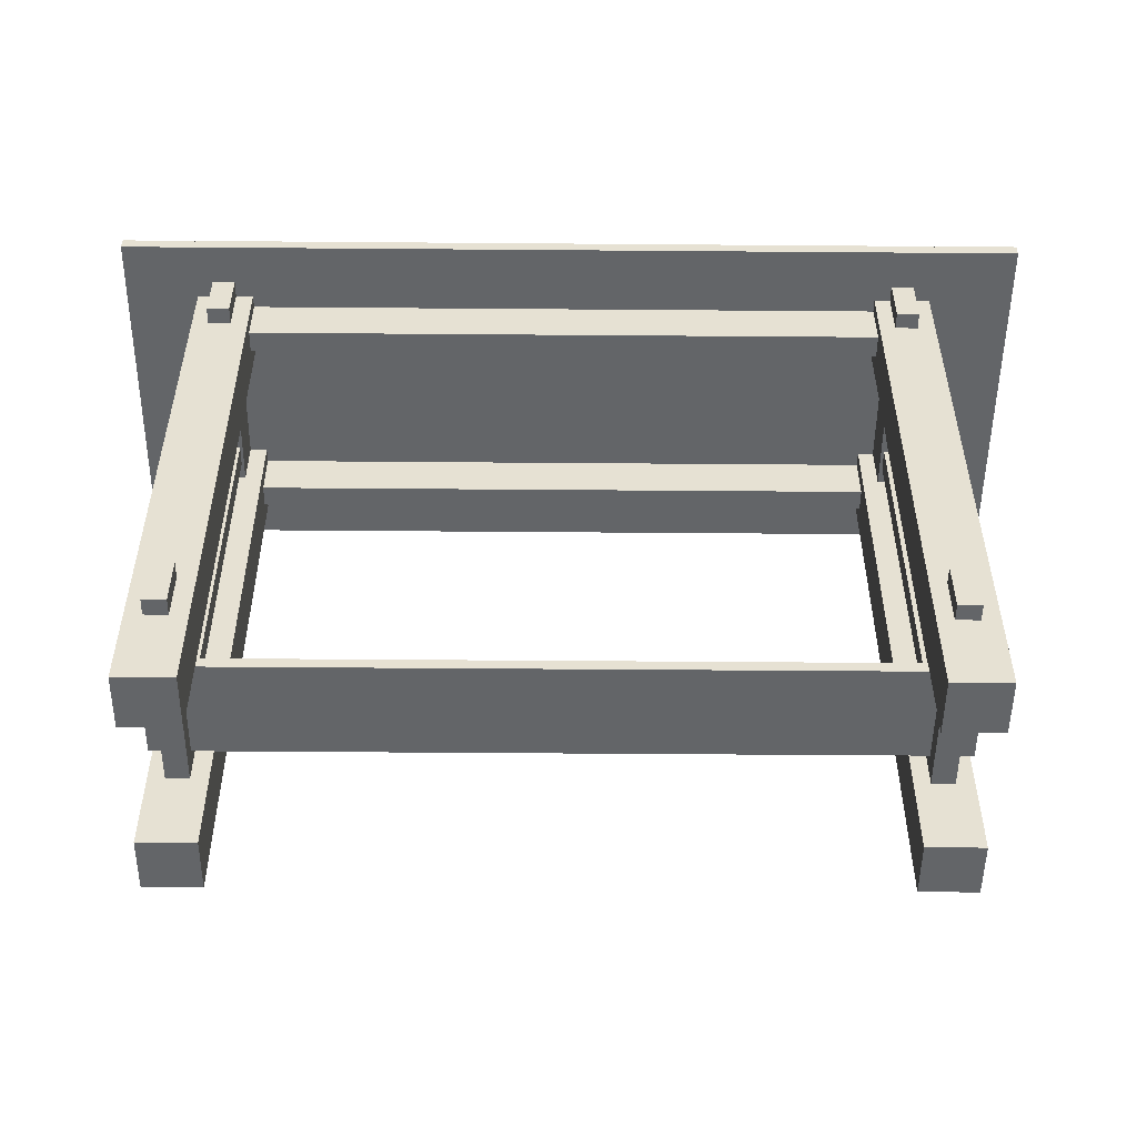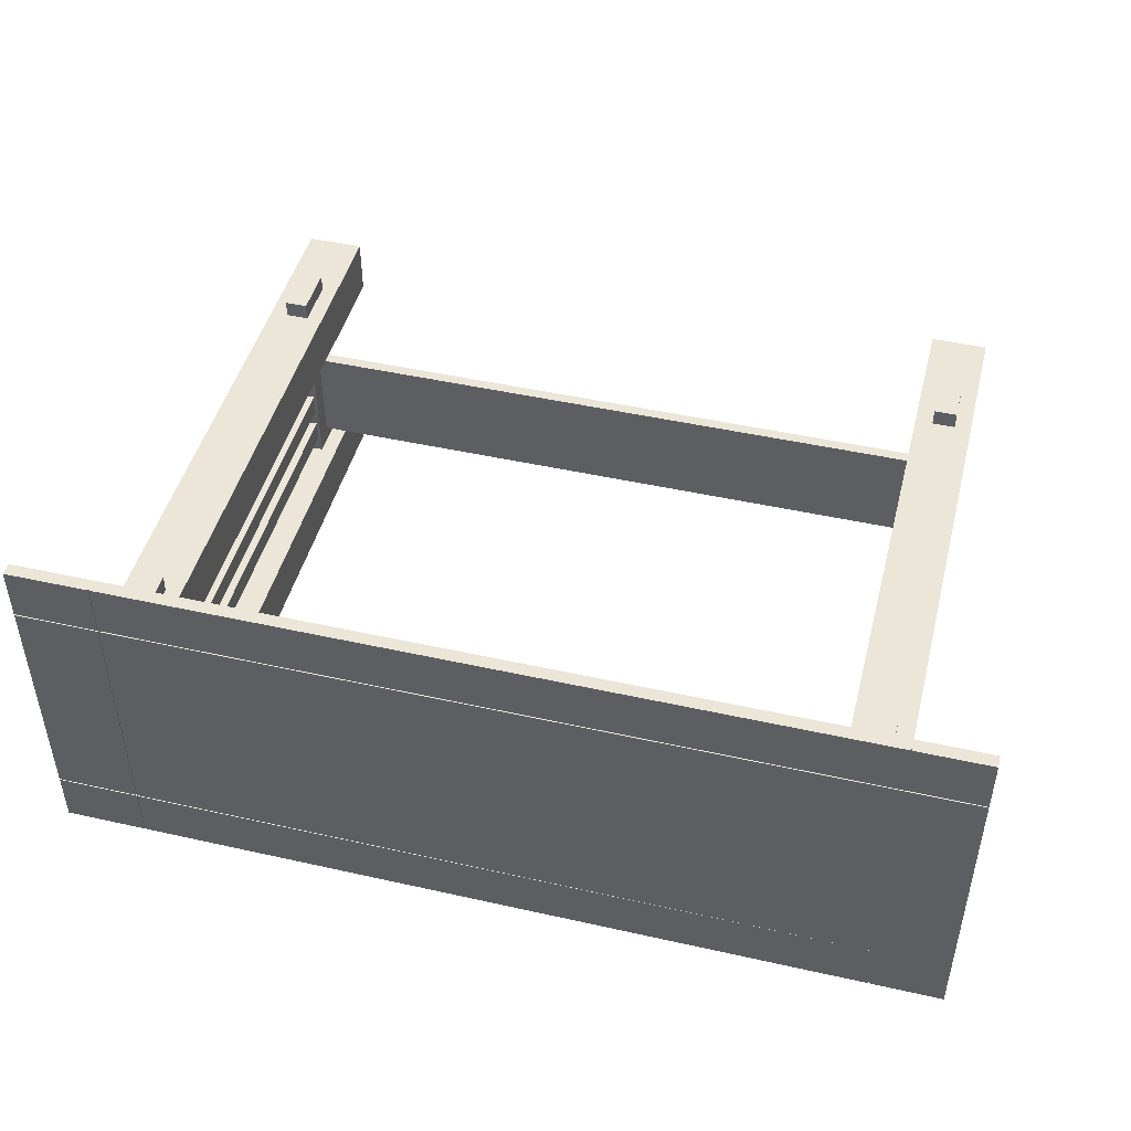
<metadata>
{"format":"obj","ext":"obj","renderer":"f3d","projection":"perspective","resolution":1024,"background":"white","views":[{"elev":-51.4,"azim":-0.5,"up":"+Y"},{"elev":46.5,"azim":-165.7,"up":"+Z"}]}
</metadata>
<code>
v 0.2681 0.1424 -0.06236
v 0.3171 0.1424 -0.1114
v 0.2681 0.1424 -0.1114
v 0.3171 0.1424 -0.06236
v 0.2681 -0.3722 -0.1114
v 0.3171 -0.3722 -0.06236
v 0.3171 -0.3722 -0.1114
v 0.2681 -0.3722 -0.06236
v 0.3171 0.1424 0.0564
v 0.2681 -0.3722 0.0564
v 0.2681 0.1424 0.0564
v 0.3171 -0.3722 0.0564
v 0.2681 0.1424 0.1054
v 0.3171 -0.3722 0.1054
v 0.2681 -0.3722 0.1054
v 0.3171 0.1424 0.1054
v -0.3354 0.1424 0.1054
v -0.2864 0.1424 0.0564
v -0.3354 0.1424 0.0564
v -0.2864 0.1424 0.1054
v -0.3354 -0.3722 0.0564
v -0.2864 -0.3722 0.1054
v -0.2864 -0.3722 0.0564
v -0.3354 -0.3722 0.1054
v -0.2864 0.1424 -0.1114
v -0.3354 -0.3722 -0.1114
v -0.3354 0.1424 -0.1114
v -0.2864 -0.3722 -0.1114
v -0.3354 0.1424 -0.06236
v -0.2864 -0.3722 -0.06236
v -0.3354 -0.3722 -0.06236
v -0.2864 0.1424 -0.06236
v 0.3906 0.1441 0.1544
v -0.399 0.1441 -0.1592
v 0.3906 0.1441 -0.1592
v -0.399 0.1441 0.1544
v -0.3354 0.1539 -0.1592
v 0.3906 0.1552 -0.1592
v -0.3354 0.1539 0.1544
v -0.399 0.1552 0.1544
v -0.3354 0.1552 -0.1592
v -0.3346 0.1539 -0.1592
v 0.3906 0.1539 -0.1114
v 0.318 0.1539 -0.1592
v -0.3346 0.1539 0.1544
v -0.399 0.1539 0.1066
v -0.399 0.1552 -0.1592
v -0.3354 0.1539 0.1054
v 0.3171 0.1539 -0.1592
v 0.3906 0.1552 -0.1114
v 0.3906 0.1539 0.1066
v 0.318 0.1552 -0.1592
v -0.3354 0.1552 0.1544
v -0.3346 0.1552 0.1544
v -0.3346 0.1539 0.1066
v -0.399 0.1552 0.1066
v -0.399 0.1539 0.1054
v -0.399 0.1552 -0.1114
v -0.3354 0.1552 0.1054
v -0.3346 0.1539 0.1054
v 0.3171 0.1552 -0.1592
v 0.318 0.1552 -0.1114
v 0.3906 0.1552 0.1544
v 0.3906 0.1539 -0.1101
v 0.3171 0.1539 -0.1114
v -0.3354 0.1552 0.1066
v 0.3171 0.1539 0.1544
v -0.3354 0.1539 0.1066
v -0.399 0.1552 0.1054
v -0.3354 0.1552 -0.1114
v -0.399 0.1552 -0.1101
v -0.3346 0.1552 0.1054
v -0.3346 0.1552 -0.1592
v 0.318 0.1539 -0.1114
v 0.3906 0.1552 0.1066
v 0.318 0.1552 0.1544
v 0.318 0.1539 -0.1101
v 0.3906 0.1539 0.1054
v 0.318 0.1539 0.1544
v 0.3171 0.1552 0.1544
v -0.3346 0.1552 0.1066
v -0.3354 0.1552 -0.1101
v 0.3171 0.1539 0.1054
v -0.3346 0.1552 -0.1114
v 0.3171 0.1552 -0.1114
v 0.318 0.1539 0.1066
v 0.3906 0.1552 -0.1101
v 0.3171 0.1539 -0.1101
v 0.3171 0.1552 0.1066
v 0.3171 0.1552 0.1054
v -0.3321 0.1552 -0.1114
v 0.318 0.1552 0.1066
v 0.318 0.1552 -0.1101
v 0.3906 0.1552 0.1054
v 0.318 0.1539 0.1054
v 0.3171 0.1539 0.1066
v 0.3171 0.1552 -0.1101
v -0.3321 0.1539 -0.1114
v 0.318 0.1552 0.1054
v 0.2681 0.09997 0.09444
v -0.2864 0.1424 0.09444
v -0.2864 0.09997 0.09444
v 0.2681 0.1424 0.09444
v -0.2864 0.09997 0.07484
v 0.2681 0.1424 0.07484
v -0.2864 0.1424 0.07484
v 0.2681 0.09997 0.07484
v 0.2681 0.09997 -0.07555
v -0.2864 0.1424 -0.07555
v -0.2864 0.09997 -0.07555
v 0.2681 0.1424 -0.07555
v -0.2864 0.09997 -0.09516
v 0.2681 0.1424 -0.09516
v -0.2864 0.1424 -0.09516
v 0.2681 0.09997 -0.09516
v -0.3016 0.09814 0.12
v -0.3212 0.1422 0.12
v -0.3212 0.09814 0.12
v -0.3016 0.1422 0.12
v -0.3212 0.09814 -0.126
v -0.3016 0.1422 -0.126
v -0.3212 0.1422 -0.126
v -0.3016 0.09814 -0.126
v 0.3016 0.09814 0.12
v 0.282 0.1422 0.12
v 0.282 0.09814 0.12
v 0.3016 0.1422 0.12
v 0.282 0.09814 -0.126
v 0.3016 0.1422 -0.126
v 0.282 0.1422 -0.126
v 0.3016 0.09814 -0.126
v -0.3039 -0.2578 -0.02846
v -0.3186 -0.2578 -0.0472
v -0.3039 -0.2578 -0.0472
v -0.3186 -0.2578 -0.02846
v -0.3039 0.09997 -0.0472
v -0.3186 0.09997 -0.02846
v -0.3186 0.09997 -0.0472
v -0.3039 0.09997 -0.02846
v -0.3186 0.09997 0.006275
v -0.3186 -0.2578 -0.01247
v -0.3186 -0.2578 0.006275
v -0.3186 0.09997 -0.01247
v -0.3039 -0.2578 0.006275
v -0.3039 0.09997 -0.01247
v -0.3039 -0.2578 -0.01247
v -0.3039 0.09997 0.006275
v -0.3039 -0.2578 0.04101
v -0.3186 -0.2578 0.02227
v -0.3039 -0.2578 0.02227
v -0.3186 -0.2578 0.04101
v -0.3039 0.09997 0.02227
v -0.3186 0.09997 0.04101
v -0.3186 0.09997 0.02227
v -0.3039 0.09997 0.04101
v 0.2993 -0.2578 -0.02846
v 0.2846 -0.2578 -0.0472
v 0.2993 -0.2578 -0.0472
v 0.2846 -0.2578 -0.02846
v 0.2993 0.09997 -0.0472
v 0.2846 0.09997 -0.02846
v 0.2846 0.09997 -0.0472
v 0.2993 0.09997 -0.02846
v 0.2846 0.09997 0.006275
v 0.2846 -0.2578 -0.01247
v 0.2846 -0.2578 0.006275
v 0.2846 0.09997 -0.01247
v 0.2993 -0.2578 0.006275
v 0.2993 0.09997 -0.01247
v 0.2993 -0.2578 -0.01247
v 0.2993 0.09997 0.006275
v 0.2993 -0.2578 0.04101
v 0.2846 -0.2578 0.02227
v 0.2993 -0.2578 0.02227
v 0.2846 -0.2578 0.04101
v 0.2993 0.09997 0.02227
v 0.2846 0.09997 0.04101
v 0.2846 0.09997 0.02227
v 0.2993 0.09997 0.04101
v 0.3171 -0.2749 -0.04859
v 0.3171 -0.2847 0.03962
v 0.3171 -0.2847 -0.04859
v 0.3171 -0.2749 0.03962
v -0.3354 -0.2847 -0.04859
v -0.3354 -0.2749 0.03962
v -0.3354 -0.2847 0.03962
v -0.3354 -0.2749 -0.04859
v -0.3016 -0.2577 -0.126
v -0.3016 -0.3018 0.12
v -0.3016 -0.3018 -0.126
v -0.3016 -0.2577 0.12
v -0.3212 -0.3018 -0.126
v -0.3212 -0.2577 0.12
v -0.3212 -0.3018 0.12
v -0.3212 -0.2577 -0.126
v 0.3016 -0.3018 0.12
v 0.282 -0.2577 0.12
v 0.282 -0.3018 0.12
v 0.3016 -0.2577 0.12
v 0.282 -0.3018 -0.126
v 0.3016 -0.2577 -0.126
v 0.282 -0.2577 -0.126
v 0.3016 -0.3018 -0.126
g mesh1_mesh1-geometry
f 1 2 3
f 2 1 4
f 3 2 1
f 4 1 2
f 2 5 3
f 3 5 2
f 5 1 3
f 3 1 5
f 1 6 4
f 4 6 1
f 6 2 4
f 4 2 6
f 5 2 7
f 7 2 5
f 1 5 8
f 8 5 1
f 6 1 8
f 8 1 6
f 2 6 7
f 7 6 2
f 6 5 7
f 7 5 6
f 5 6 8
f 8 6 5
g mesh2_mesh2-geometry
f 9 10 11
f 10 9 12
f 11 10 9
f 12 9 10
f 10 13 11
f 11 13 10
f 13 9 11
f 11 9 13
f 9 14 12
f 12 14 9
f 14 10 12
f 12 10 14
f 13 10 15
f 15 10 13
f 9 13 16
f 16 13 9
f 14 9 16
f 16 9 14
f 10 14 15
f 15 14 10
f 14 13 15
f 15 13 14
f 13 14 16
f 16 14 13
g mesh3_mesh3-geometry
f 17 18 19
f 18 17 20
f 19 18 17
f 20 17 18
f 18 21 19
f 19 21 18
f 21 17 19
f 19 17 21
f 17 22 20
f 20 22 17
f 22 18 20
f 20 18 22
f 21 18 23
f 23 18 21
f 17 21 24
f 24 21 17
f 22 17 24
f 24 17 22
f 18 22 23
f 23 22 18
f 22 21 23
f 23 21 22
f 21 22 24
f 24 22 21
g mesh4_mesh4-geometry
f 25 26 27
f 26 25 28
f 27 26 25
f 28 25 26
f 26 29 27
f 27 29 26
f 29 25 27
f 27 25 29
f 25 30 28
f 28 30 25
f 30 26 28
f 28 26 30
f 29 26 31
f 31 26 29
f 25 29 32
f 32 29 25
f 30 25 32
f 32 25 30
f 26 30 31
f 31 30 26
f 30 29 31
f 31 29 30
f 29 30 32
f 32 30 29
g mesh5_mesh5-geometry
l 20 17
l 20 22
l 18 20
l 17 24
l 17 19
l 22 24
l 23 22
l 18 23
l 19 18
l 24 21
l 19 21
l 21 23
g mesh6_mesh6-geometry
l 9 16
l 11 9
l 9 12
l 16 14
l 16 13
l 11 10
l 13 11
l 12 14
l 10 12
l 14 15
l 13 15
l 15 10
g mesh7_mesh7-geometry
l 2 4
l 3 2
l 2 7
l 4 1
l 4 6
l 1 3
l 3 5
l 7 6
l 5 7
l 1 8
l 6 8
l 8 5
g mesh8_mesh8-geometry
l 32 29
l 25 32
l 32 30
l 29 27
l 29 31
l 27 25
l 25 28
l 30 31
l 28 30
l 27 26
l 31 26
l 26 28
g mesh9_mesh9-geometry
f 33 34 35
f 34 33 36
f 35 34 33
f 36 33 34
f 34 37 35
f 35 37 34
f 38 33 35
f 35 33 38
f 39 36 33
f 33 36 39
f 40 34 36
f 36 34 40
f 34 41 37
f 37 41 34
f 35 37 42
f 42 37 35
f 33 38 43
f 43 38 33
f 35 44 38
f 38 44 35
f 36 39 40
f 40 39 36
f 39 33 45
f 45 33 39
f 34 40 46
f 46 40 34
f 41 34 47
f 47 34 41
f 41 48 37
f 37 48 41
f 48 42 37
f 37 42 48
f 35 42 49
f 49 42 35
f 43 38 50
f 50 38 43
f 51 33 43
f 43 33 51
f 35 49 44
f 44 49 35
f 38 44 52
f 52 44 38
f 53 40 39
f 39 40 53
f 45 33 54
f 54 33 45
f 55 39 45
f 45 39 55
f 46 40 56
f 56 40 46
f 57 34 46
f 46 34 57
f 34 57 47
f 47 57 34
f 58 41 47
f 47 41 58
f 48 41 59
f 59 41 48
f 42 48 60
f 60 48 42
f 49 42 61
f 61 42 49
f 38 62 50
f 50 62 38
f 62 43 50
f 50 43 62
f 33 51 63
f 63 51 33
f 51 43 64
f 64 43 51
f 65 44 49
f 49 44 65
f 44 62 52
f 52 62 44
f 62 38 52
f 52 38 62
f 66 40 53
f 53 40 66
f 39 66 53
f 53 66 39
f 54 33 67
f 67 33 54
f 54 55 45
f 45 55 54
f 55 68 39
f 39 68 55
f 40 66 56
f 56 66 40
f 66 46 56
f 56 46 66
f 46 48 57
f 57 48 46
f 47 57 69
f 69 57 47
f 41 58 70
f 70 58 41
f 47 71 58
f 58 71 47
f 59 41 70
f 70 41 59
f 69 48 59
f 59 48 69
f 60 48 68
f 68 48 60
f 72 42 60
f 60 42 72
f 61 42 73
f 73 42 61
f 61 65 49
f 49 65 61
f 43 62 74
f 74 62 43
f 63 51 75
f 75 51 63
f 76 33 63
f 63 33 76
f 43 77 64
f 64 77 43
f 51 64 78
f 78 64 51
f 44 65 74
f 74 65 44
f 62 44 74
f 74 44 62
f 66 39 68
f 68 39 66
f 67 33 79
f 79 33 67
f 80 54 67
f 67 54 80
f 55 54 81
f 81 54 55
f 60 68 55
f 55 68 60
f 46 66 68
f 68 66 46
f 48 46 68
f 68 46 48
f 48 69 57
f 57 69 48
f 47 69 71
f 71 69 47
f 71 70 58
f 58 70 71
f 59 70 82
f 82 70 59
f 82 69 59
f 59 69 82
f 42 72 73
f 73 72 42
f 83 72 60
f 60 72 83
f 84 61 73
f 73 61 84
f 65 61 85
f 85 61 65
f 77 43 74
f 74 43 77
f 86 75 51
f 51 75 86
f 75 76 63
f 63 76 75
f 79 33 76
f 76 33 79
f 77 87 64
f 64 87 77
f 87 78 64
f 64 78 87
f 78 86 51
f 51 86 78
f 74 65 88
f 88 65 74
f 86 67 79
f 79 67 86
f 89 54 80
f 80 54 89
f 67 89 80
f 80 89 67
f 54 89 81
f 81 89 54
f 89 55 81
f 81 55 89
f 55 83 60
f 60 83 55
f 69 82 71
f 71 82 69
f 70 71 82
f 82 71 70
f 82 84 70
f 70 84 82
f 72 82 59
f 59 82 72
f 73 72 84
f 84 72 73
f 72 83 90
f 90 83 72
f 61 84 85
f 85 84 61
f 91 65 85
f 85 65 91
f 74 88 77
f 77 88 74
f 75 86 92
f 92 86 75
f 76 75 92
f 92 75 76
f 76 86 79
f 79 86 76
f 87 77 93
f 93 77 87
f 78 87 94
f 94 87 78
f 86 78 95
f 95 78 86
f 86 96 67
f 67 96 86
f 89 67 96
f 96 67 89
f 55 89 96
f 96 89 55
f 83 55 96
f 96 55 83
f 84 82 72
f 72 82 84
f 72 91 84
f 84 91 72
f 83 97 90
f 90 97 83
f 97 72 90
f 90 72 97
f 85 84 91
f 91 84 85
f 65 91 98
f 98 91 65
f 77 88 83
f 83 88 77
f 86 76 92
f 92 76 86
f 77 99 93
f 93 99 77
f 99 87 93
f 93 87 99
f 87 99 94
f 94 99 87
f 99 78 94
f 94 78 99
f 78 99 95
f 95 99 78
f 95 96 86
f 86 96 95
f 95 83 96
f 96 83 95
f 91 72 97
f 97 72 91
f 97 83 88
f 88 83 97
f 97 98 91
f 91 98 97
f 77 83 95
f 95 83 77
f 99 77 95
f 95 77 99
f 98 97 88
f 88 97 98
g mesh10_mesh10-geometry
l 35 34
l 33 35
l 35 38
l 34 36
l 34 47
l 36 33
l 33 63
l 38 52
l 50 38
l 36 40
l 47 58
l 41 47
l 63 75
l 76 63
l 52 62
l 52 44
l 62 50
l 50 43
l 40 53
l 56 40
l 58 70
l 58 71
l 41 37
l 70 41
l 75 92
l 75 51
l 76 79
l 92 76
l 62 74
l 85 62
l 44 74
l 44 49
l 74 43
l 64 43
l 53 66
l 53 39
l 66 56
l 56 46
l 82 70
l 82 71
l 71 69
l 42 37
l 48 37
l 92 86
l 51 86
l 51 78
l 86 79
l 67 79
l 74 77
l 91 85
l 85 61
l 85 65
l 61 49
l 65 49
l 64 77
l 87 64
l 66 68
l 66 81
l 39 68
l 39 45
l 68 46
l 57 46
l 59 82
l 69 59
l 69 57
l 42 60
l 73 42
l 68 48
l 59 48
l 57 48
l 95 86
l 95 78
l 94 78
l 80 67
l 67 96
l 93 77
l 77 95
l 84 91
l 91 97
l 91 98
l 61 73
l 94 87
l 87 93
l 81 54
l 81 89
l 81 55
l 54 45
l 55 45
l 60 83
l 72 60
l 60 55
l 73 84
l 99 95
l 99 94
l 54 80
l 80 89
l 55 96
l 89 96
l 96 83
l 93 99
l 97 93
l 84 72
l 97 88
l 90 97
l 90 83
l 83 88
l 72 90
g mesh11_mesh11-geometry
f 100 101 102
f 101 100 103
f 102 101 100
f 103 100 101
f 101 104 102
f 102 104 101
f 104 100 102
f 102 100 104
f 100 105 103
f 103 105 100
f 105 101 103
f 103 101 105
f 104 101 106
f 106 101 104
f 100 104 107
f 107 104 100
f 105 100 107
f 107 100 105
f 101 105 106
f 106 105 101
f 105 104 106
f 106 104 105
f 104 105 107
f 107 105 104
g mesh12_mesh12-geometry
l 107 104
l 105 107
l 107 100
l 104 102
l 106 104
l 105 106
l 103 105
l 100 102
l 100 103
l 102 101
l 101 106
l 103 101
g mesh13_mesh13-geometry
f 108 109 110
f 109 108 111
f 110 109 108
f 111 108 109
f 109 112 110
f 110 112 109
f 112 108 110
f 110 108 112
f 108 113 111
f 111 113 108
f 113 109 111
f 111 109 113
f 112 109 114
f 114 109 112
f 108 112 115
f 115 112 108
f 113 108 115
f 115 108 113
f 109 113 114
f 114 113 109
f 113 112 114
f 114 112 113
f 112 113 115
f 115 113 112
g mesh14_mesh14-geometry
l 115 112
l 113 115
l 115 108
l 112 110
l 114 112
l 113 114
l 111 113
l 108 110
l 108 111
l 110 109
l 109 114
l 111 109
g mesh15_mesh15-geometry
f 116 117 118
f 117 116 119
f 118 117 116
f 119 116 117
f 117 120 118
f 118 120 117
f 120 116 118
f 118 116 120
f 116 121 119
f 119 121 116
f 121 117 119
f 119 117 121
f 120 117 122
f 122 117 120
f 116 120 123
f 123 120 116
f 121 116 123
f 123 116 121
f 117 121 122
f 122 121 117
f 121 120 122
f 122 120 121
f 120 121 123
f 123 121 120
g mesh16_mesh16-geometry
f 124 125 126
f 125 124 127
f 126 125 124
f 127 124 125
f 125 128 126
f 126 128 125
f 128 124 126
f 126 124 128
f 124 129 127
f 127 129 124
f 129 125 127
f 127 125 129
f 128 125 130
f 130 125 128
f 124 128 131
f 131 128 124
f 129 124 131
f 131 124 129
f 125 129 130
f 130 129 125
f 129 128 130
f 130 128 129
f 128 129 131
f 131 129 128
g mesh17_mesh17-geometry
l 119 116
l 121 119
l 117 119
l 123 116
l 116 118
l 122 121
l 121 123
l 122 117
l 118 117
l 123 120
l 120 118
l 120 122
g mesh18_mesh18-geometry
l 127 124
l 125 127
l 129 127
l 124 126
l 131 124
l 126 125
l 130 125
l 129 131
l 130 129
l 128 126
l 131 128
l 128 130
g mesh19_mesh19-geometry
f 132 133 134
f 133 132 135
f 134 133 132
f 135 132 133
f 133 136 134
f 134 136 133
f 136 132 134
f 134 132 136
f 132 137 135
f 135 137 132
f 137 133 135
f 135 133 137
f 136 133 138
f 138 133 136
f 132 136 139
f 139 136 132
f 137 132 139
f 139 132 137
f 133 137 138
f 138 137 133
f 137 136 138
f 138 136 137
f 136 137 139
f 139 137 136
g mesh20_mesh20-geometry
f 140 141 142
f 141 140 143
f 142 141 140
f 143 140 141
f 141 144 142
f 142 144 141
f 144 140 142
f 142 140 144
f 140 145 143
f 143 145 140
f 145 141 143
f 143 141 145
f 144 141 146
f 146 141 144
f 140 144 147
f 147 144 140
f 145 140 147
f 147 140 145
f 141 145 146
f 146 145 141
f 145 144 146
f 146 144 145
f 144 145 147
f 147 145 144
g mesh21_mesh21-geometry
f 148 149 150
f 149 148 151
f 150 149 148
f 151 148 149
f 149 152 150
f 150 152 149
f 152 148 150
f 150 148 152
f 148 153 151
f 151 153 148
f 153 149 151
f 151 149 153
f 152 149 154
f 154 149 152
f 148 152 155
f 155 152 148
f 153 148 155
f 155 148 153
f 149 153 154
f 154 153 149
f 153 152 154
f 154 152 153
f 152 153 155
f 155 153 152
g mesh22_mesh22-geometry
l 135 133
l 132 135
l 135 137
l 133 134
l 133 138
l 134 132
l 132 139
l 137 138
l 139 137
l 134 136
l 138 136
l 136 139
g mesh23_mesh23-geometry
l 155 153
l 152 155
l 148 155
l 151 153
l 153 154
l 154 152
l 150 152
l 148 151
l 150 148
l 151 149
l 149 154
l 149 150
g mesh24_mesh24-geometry
l 142 141
l 142 140
l 144 142
l 141 143
l 141 146
l 140 143
l 147 140
l 146 144
l 144 147
l 143 145
l 146 145
l 145 147
g mesh25_mesh25-geometry
f 156 157 158
f 157 156 159
f 158 157 156
f 159 156 157
f 157 160 158
f 158 160 157
f 160 156 158
f 158 156 160
f 156 161 159
f 159 161 156
f 161 157 159
f 159 157 161
f 160 157 162
f 162 157 160
f 156 160 163
f 163 160 156
f 161 156 163
f 163 156 161
f 157 161 162
f 162 161 157
f 161 160 162
f 162 160 161
f 160 161 163
f 163 161 160
g mesh26_mesh26-geometry
f 164 165 166
f 165 164 167
f 166 165 164
f 167 164 165
f 165 168 166
f 166 168 165
f 168 164 166
f 166 164 168
f 164 169 167
f 167 169 164
f 169 165 167
f 167 165 169
f 168 165 170
f 170 165 168
f 164 168 171
f 171 168 164
f 169 164 171
f 171 164 169
f 165 169 170
f 170 169 165
f 169 168 170
f 170 168 169
f 168 169 171
f 171 169 168
g mesh27_mesh27-geometry
f 172 173 174
f 173 172 175
f 174 173 172
f 175 172 173
f 173 176 174
f 174 176 173
f 176 172 174
f 174 172 176
f 172 177 175
f 175 177 172
f 177 173 175
f 175 173 177
f 176 173 178
f 178 173 176
f 172 176 179
f 179 176 172
f 177 172 179
f 179 172 177
f 173 177 178
f 178 177 173
f 177 176 178
f 178 176 177
f 176 177 179
f 179 177 176
g mesh28_mesh28-geometry
l 159 157
l 156 159
l 159 161
l 157 158
l 157 162
l 158 156
l 156 163
l 161 162
l 163 161
l 158 160
l 162 160
l 160 163
g mesh29_mesh29-geometry
l 179 177
l 176 179
l 172 179
l 175 177
l 177 178
l 178 176
l 174 176
l 172 175
l 174 172
l 175 173
l 173 178
l 173 174
g mesh30_mesh30-geometry
l 166 165
l 166 164
l 168 166
l 165 167
l 165 170
l 164 167
l 171 164
l 170 168
l 168 171
l 167 169
l 170 169
l 169 171
g mesh31_mesh31-geometry
f 180 181 182
f 181 180 183
f 182 181 180
f 183 180 181
f 181 184 182
f 182 184 181
f 184 180 182
f 182 180 184
f 180 185 183
f 183 185 180
f 185 181 183
f 183 181 185
f 184 181 186
f 186 181 184
f 180 184 187
f 187 184 180
f 185 180 187
f 187 180 185
f 181 185 186
f 186 185 181
f 185 184 186
f 186 184 185
f 184 185 187
f 187 185 184
g mesh32_mesh32-geometry
f 188 189 190
f 189 188 191
f 190 189 188
f 191 188 189
f 189 192 190
f 190 192 189
f 192 188 190
f 190 188 192
f 188 193 191
f 191 193 188
f 193 189 191
f 191 189 193
f 192 189 194
f 194 189 192
f 188 192 195
f 195 192 188
f 193 188 195
f 195 188 193
f 189 193 194
f 194 193 189
f 193 192 194
f 194 192 193
f 192 193 195
f 195 193 192
g mesh33_mesh33-geometry
f 196 197 198
f 197 196 199
f 198 197 196
f 199 196 197
f 197 200 198
f 198 200 197
f 200 196 198
f 198 196 200
f 196 201 199
f 199 201 196
f 201 197 199
f 199 197 201
f 200 197 202
f 202 197 200
f 196 200 203
f 203 200 196
f 201 196 203
f 203 196 201
f 197 201 202
f 202 201 197
f 201 200 202
f 202 200 201
f 200 201 203
f 203 201 200
g mesh34_mesh34-geometry
l 187 184
l 185 187
l 187 180
l 184 182
l 184 186
l 186 185
l 185 183
l 180 182
l 183 180
l 182 181
l 186 181
l 181 183
g mesh35_mesh35-geometry
l 188 190
l 188 191
l 195 188
l 190 189
l 190 192
l 191 189
l 193 191
l 192 195
l 195 193
l 189 194
l 192 194
l 194 193
g mesh36_mesh36-geometry
l 199 196
l 197 199
l 201 199
l 196 198
l 203 196
l 198 197
l 202 197
l 201 203
l 202 201
l 200 198
l 203 200
l 200 202

</code>
